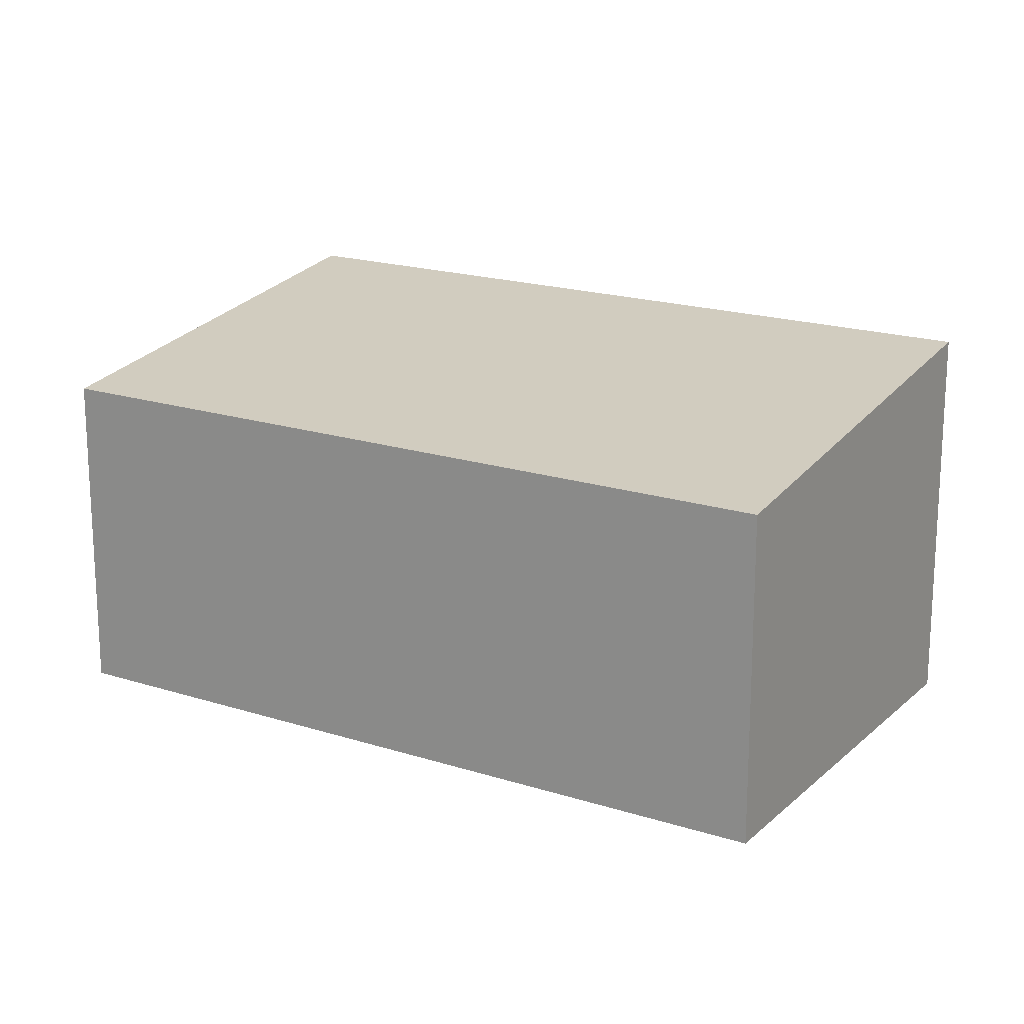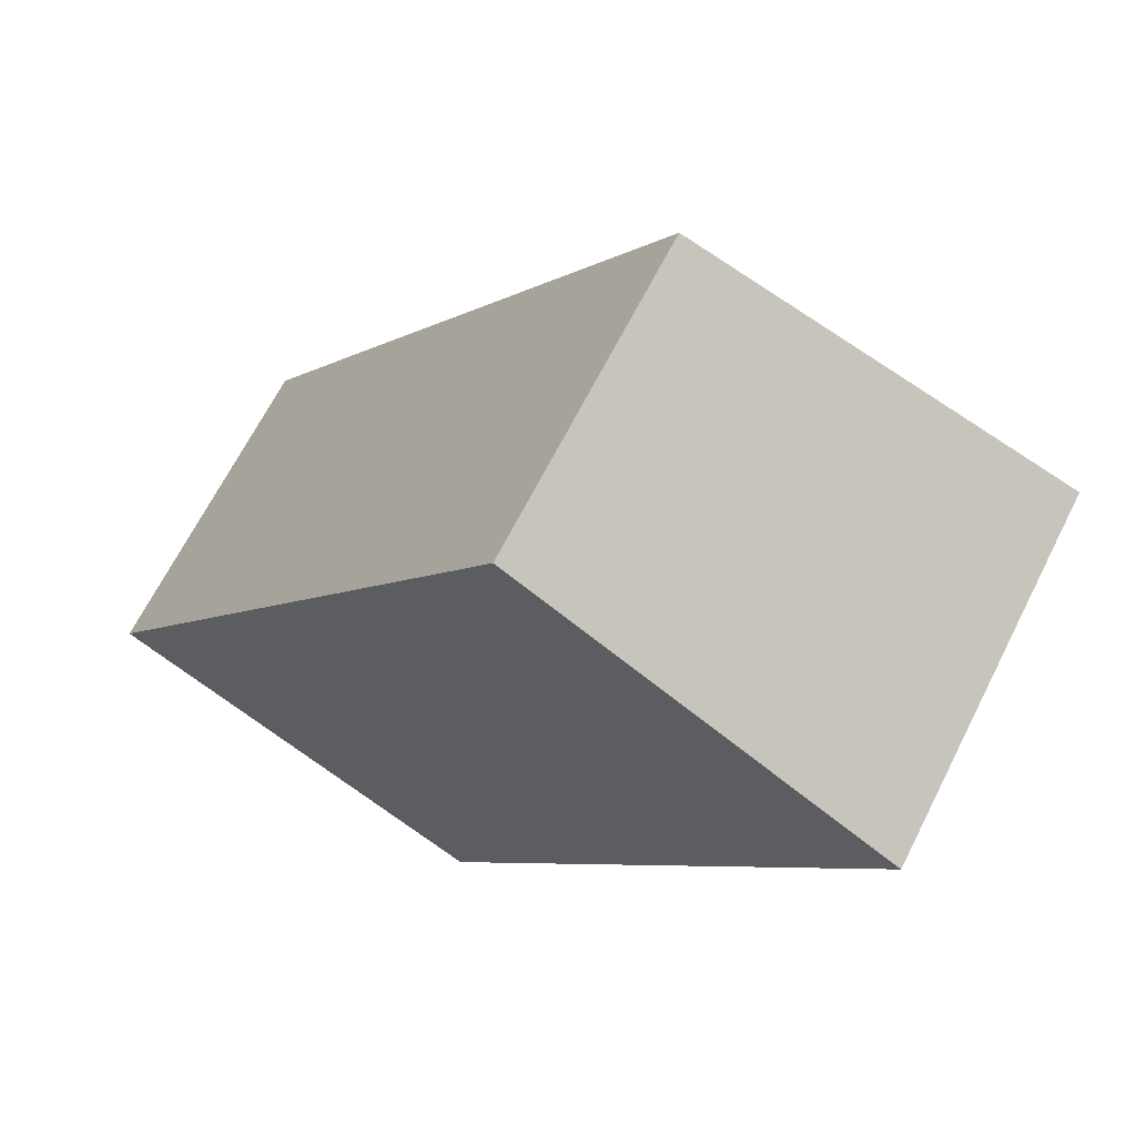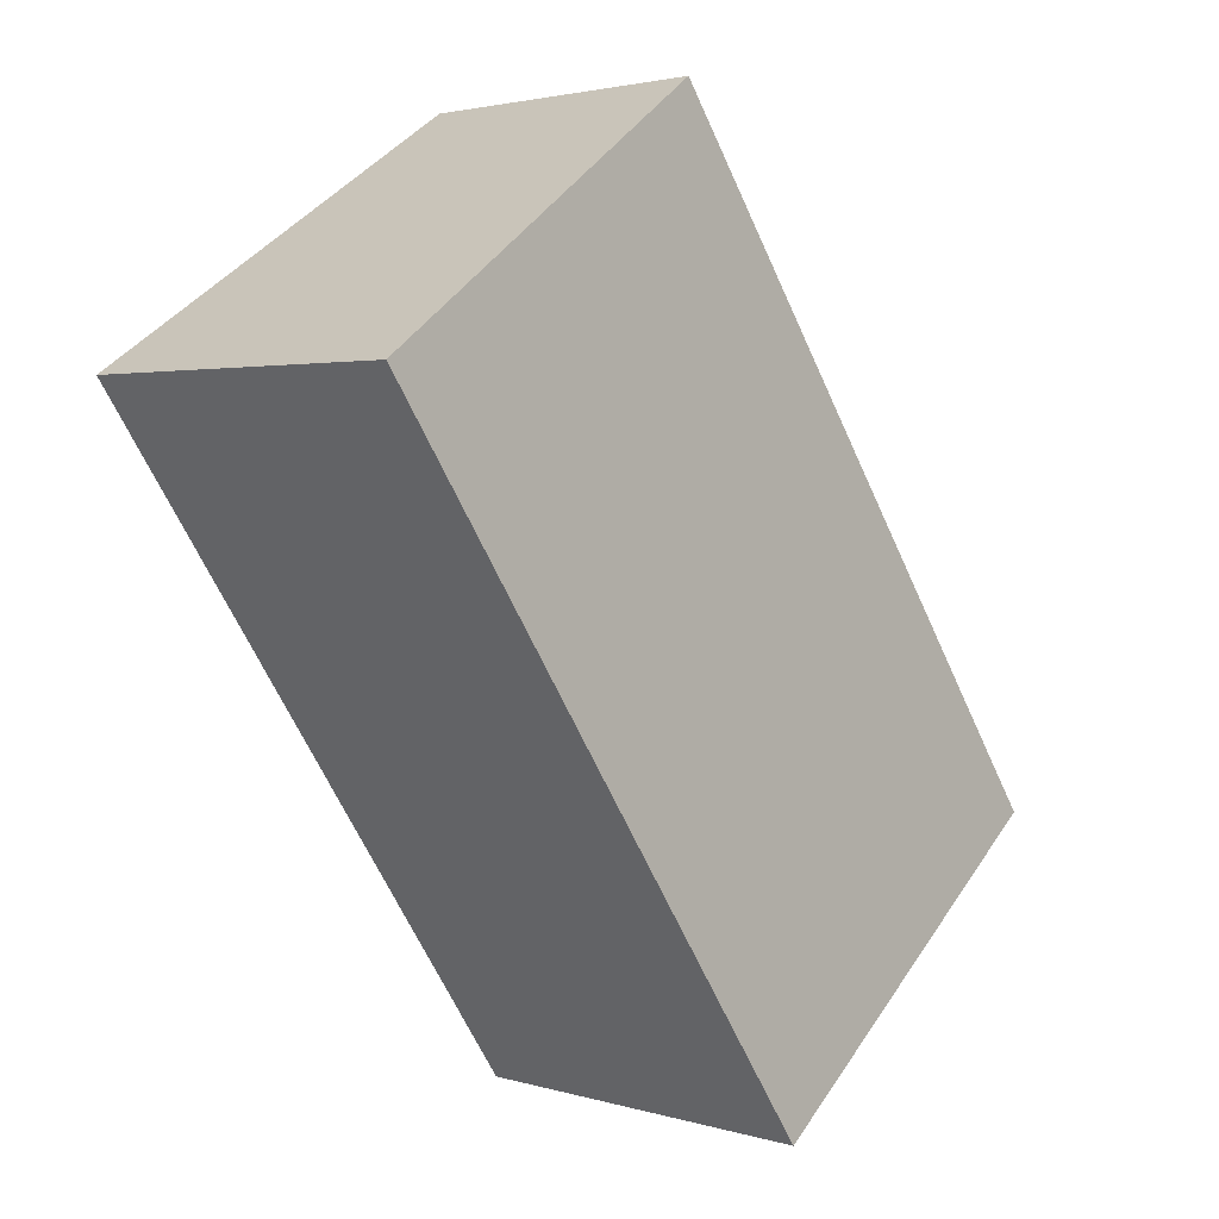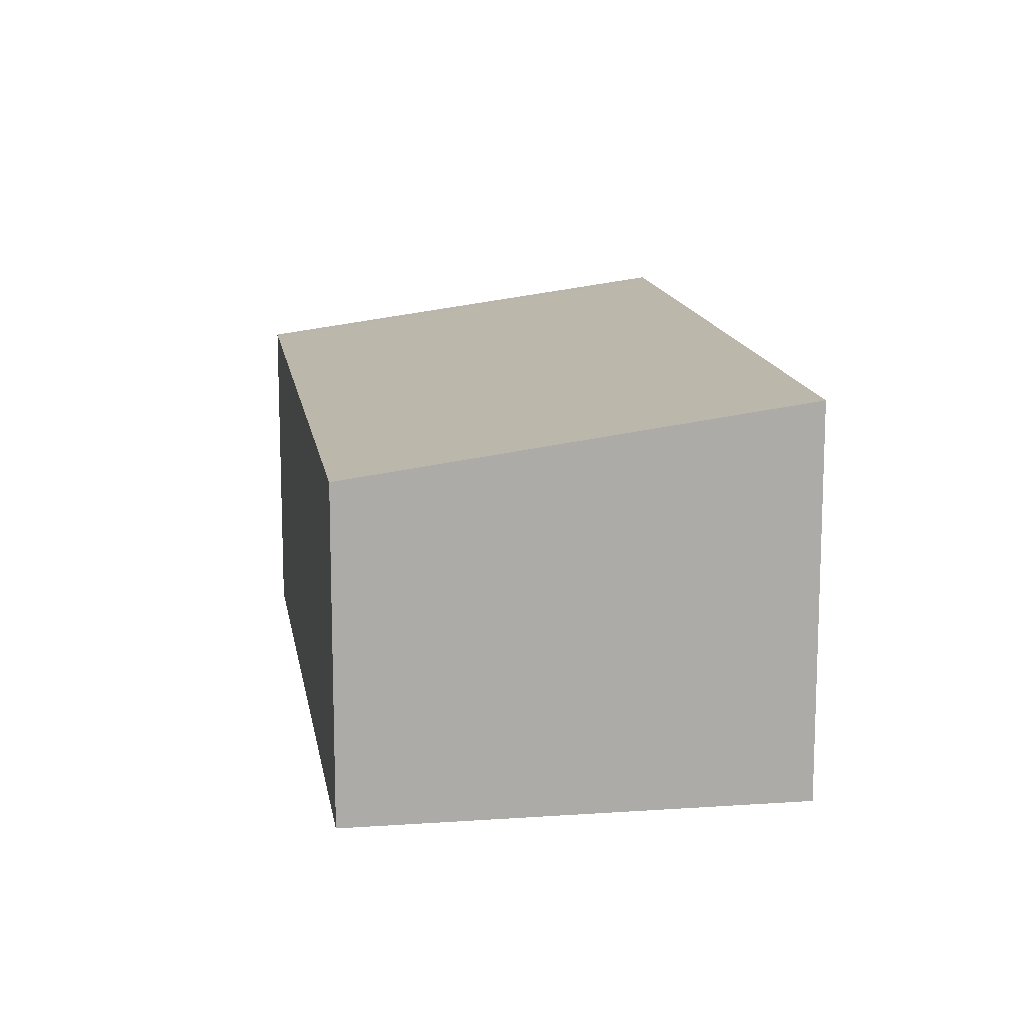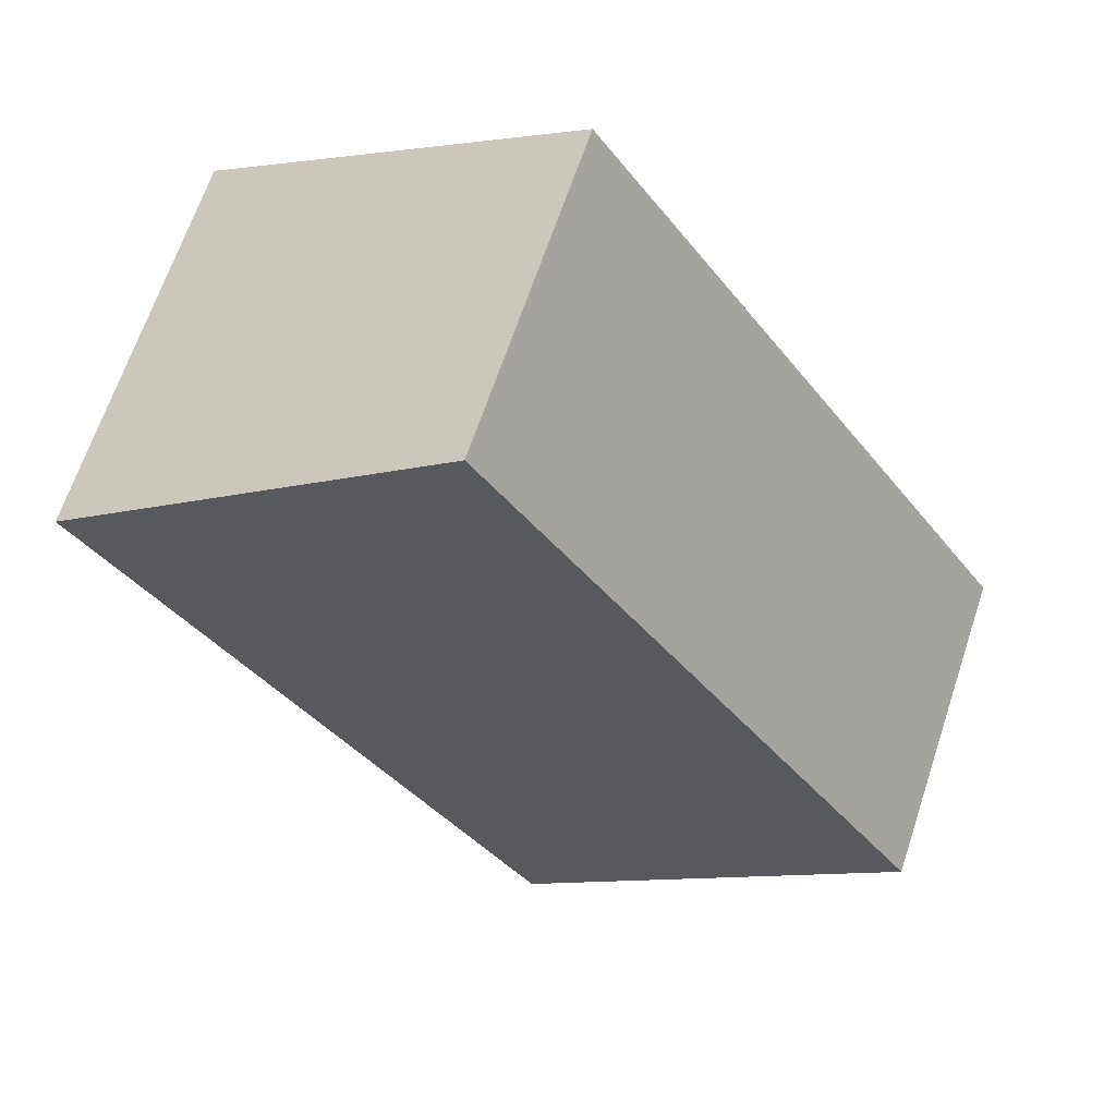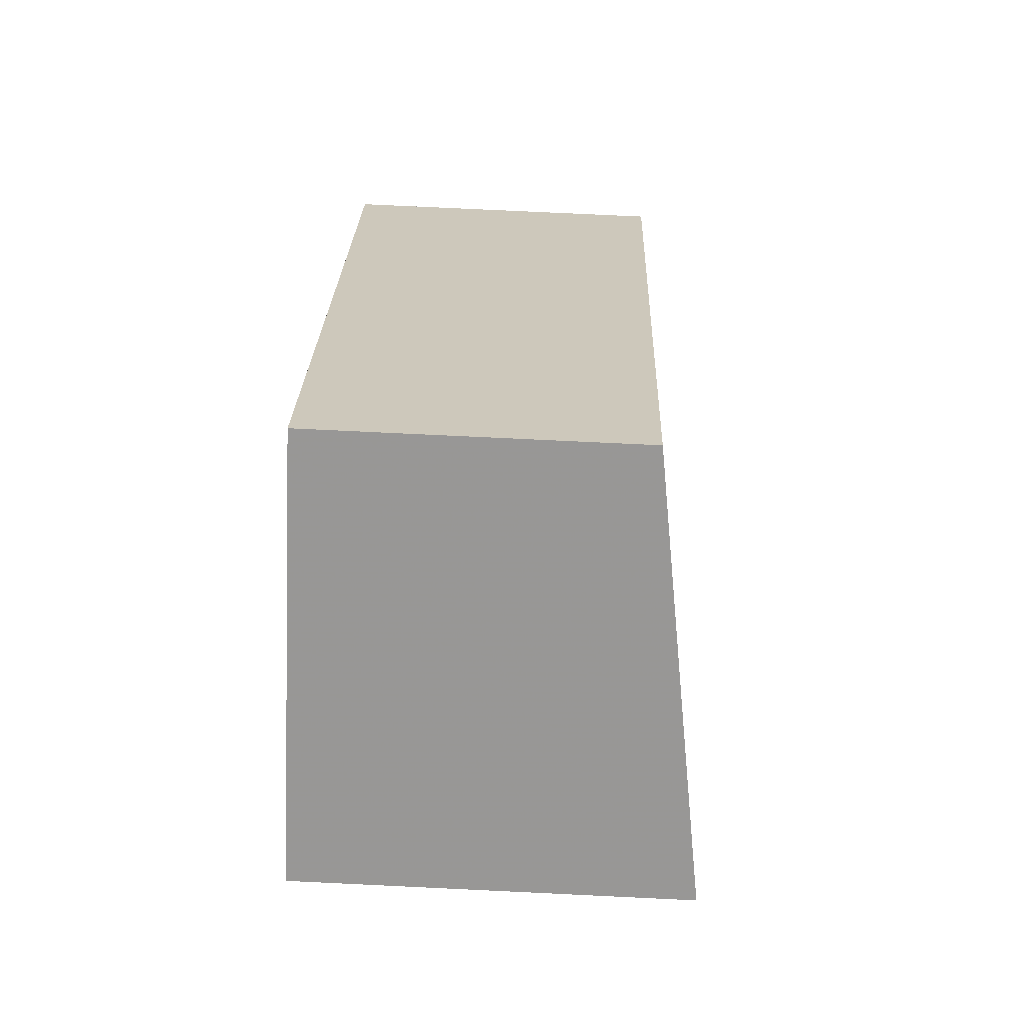
<metadata>
{"format":"obj","ext":"obj","renderer":"f3d","projection":"perspective","resolution":1024,"background":"white","views":[{"elev":18.7,"azim":155.5,"up":"+Z"},{"elev":67.1,"azim":-153.1,"up":"+Y"},{"elev":2.5,"azim":-43.4,"up":"+Y"},{"elev":13.9,"azim":-155.0,"up":"+Z"},{"elev":66.3,"azim":18.4,"up":"+Y"},{"elev":77.7,"azim":-87.3,"up":"+Y"}]}
</metadata>
<code>
v 356.5 -250.9 1.964
v 358.4 -249.6 1.659
v 360.6 -252.9 1.664
v 358.7 -254.2 1.969
v 358.4 -249.6 1.659
v 356.5 -250.9 1.964
v 360.6 -253 1.669
v 358.4 -249.6 1.663
v 358.4 -249.6 1.663
v 360.6 -252.9 1.669
v 358.7 -254.1 1.969
v 360.6 -252.9 1.664
v 358.7 -254.2 1.968
v 358.7 -254.1 1.968
v 356.5 -250.9 1.962
v 356.5 -250.9 1.962
v 356.5 -250.9 1.962
v 356.5 -250.9 1.964
v 356.5 -250.9 0
v 356.5 -250.9 0
v 358.4 -249.6 1.659
v 358.4 -249.6 1.659
v 358.4 -249.6 0
v 358.4 -249.6 0
v 360.6 -253 1.669
v 360.6 -252.9 1.664
v 360.6 -252.9 0
v 360.6 -253 -2.22e-16
v 358.7 -254.1 1.969
v 358.7 -254.2 1.969
v 358.7 -254.2 0
v 358.7 -254.1 -2.22e-16
v 360.6 -252.9 1.664
v 358.4 -249.6 1.659
v 358.4 -249.6 0
v 360.6 -252.9 0
v 356.5 -250.9 1.964
v 356.5 -250.9 1.964
v 356.5 -250.9 2.22e-16
v 356.5 -250.9 0
v 358.7 -254.2 1.968
v 360.6 -253 1.669
v 360.6 -253 -2.22e-16
v 358.7 -254.2 2.22e-16
v 358.4 -249.6 1.659
v 358.4 -249.6 1.663
v 358.4 -249.6 0
v 358.4 -249.6 0
v 356.5 -250.9 1.964
v 358.7 -254.1 1.969
v 358.7 -254.1 -2.22e-16
v 356.5 -250.9 2.22e-16
v 360.6 -252.9 1.664
v 360.6 -252.9 1.664
v 360.6 -252.9 0
v 360.6 -252.9 0
v 358.7 -254.2 1.969
v 358.7 -254.2 1.968
v 358.7 -254.2 2.22e-16
v 358.7 -254.2 0
v 358.4 -249.6 1.663
v 356.5 -250.9 1.962
v 356.5 -250.9 0
v 358.4 -249.6 0
v 356.5 -250.9 0
v 358.4 -249.6 0
v 360.6 -252.9 0
v 358.7 -254.2 0
f 9 2 5 8
f 10 8 5 12
f 15 8 10 14
f 16 9 8 15
f 14 10 7 13
f 12 3 7 10
f 13 4 11 14
f 14 11 6 15
f 15 6 1 16
f 18 19 20 17
f 22 23 24 21
f 26 27 28 25
f 30 31 32 29
f 34 35 36 33
f 38 39 40 37
f 42 43 44 41
f 46 47 48 45
f 50 51 52 49
f 54 55 56 53
f 58 59 60 57
f 62 63 64 61
f 66 67 68 65

</code>
